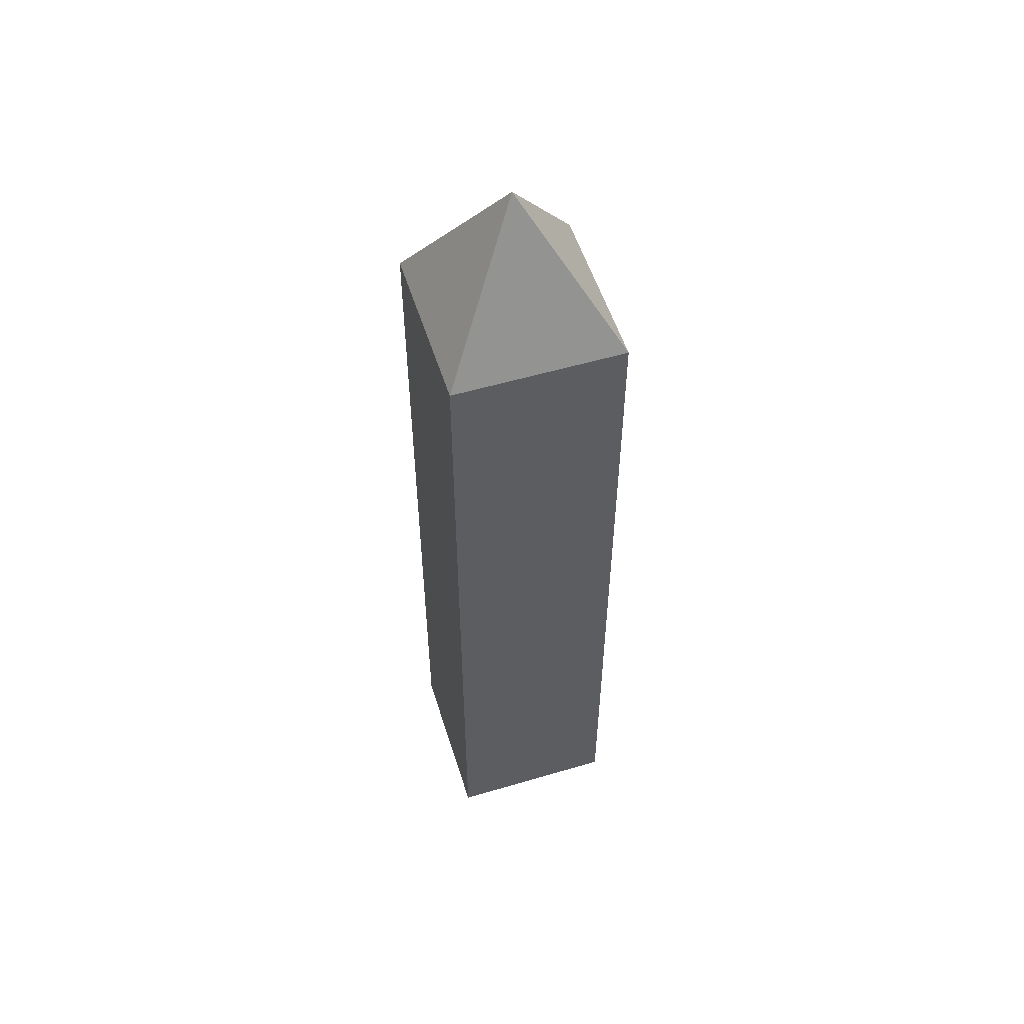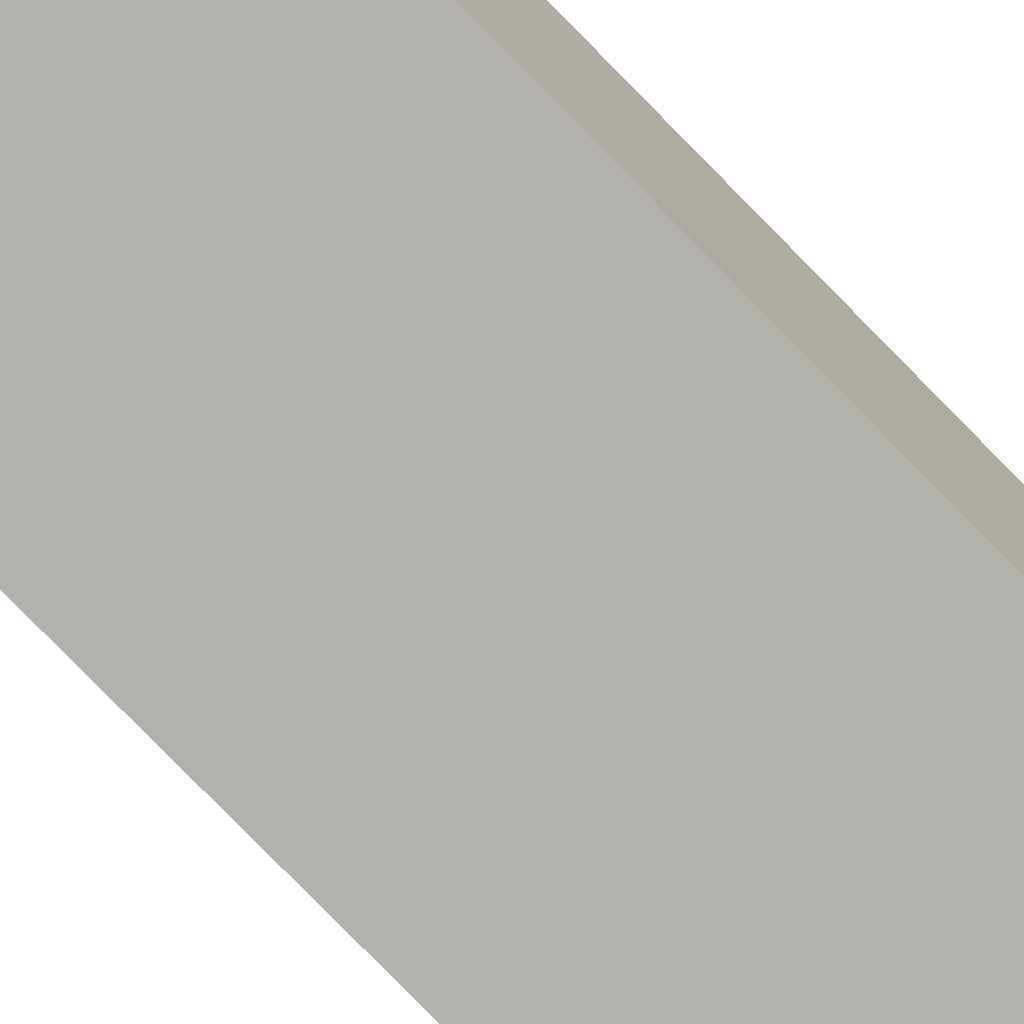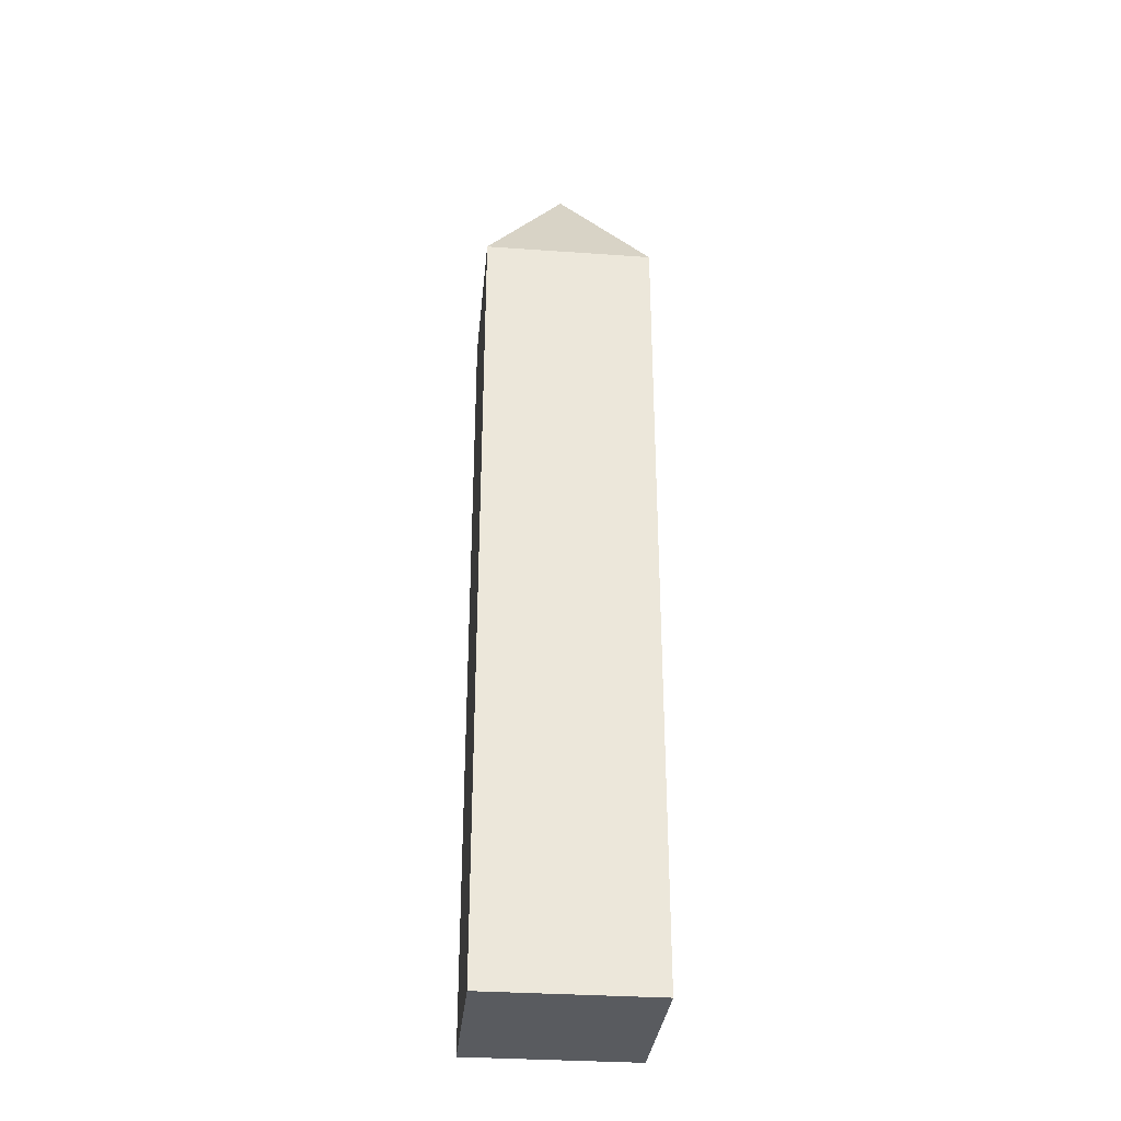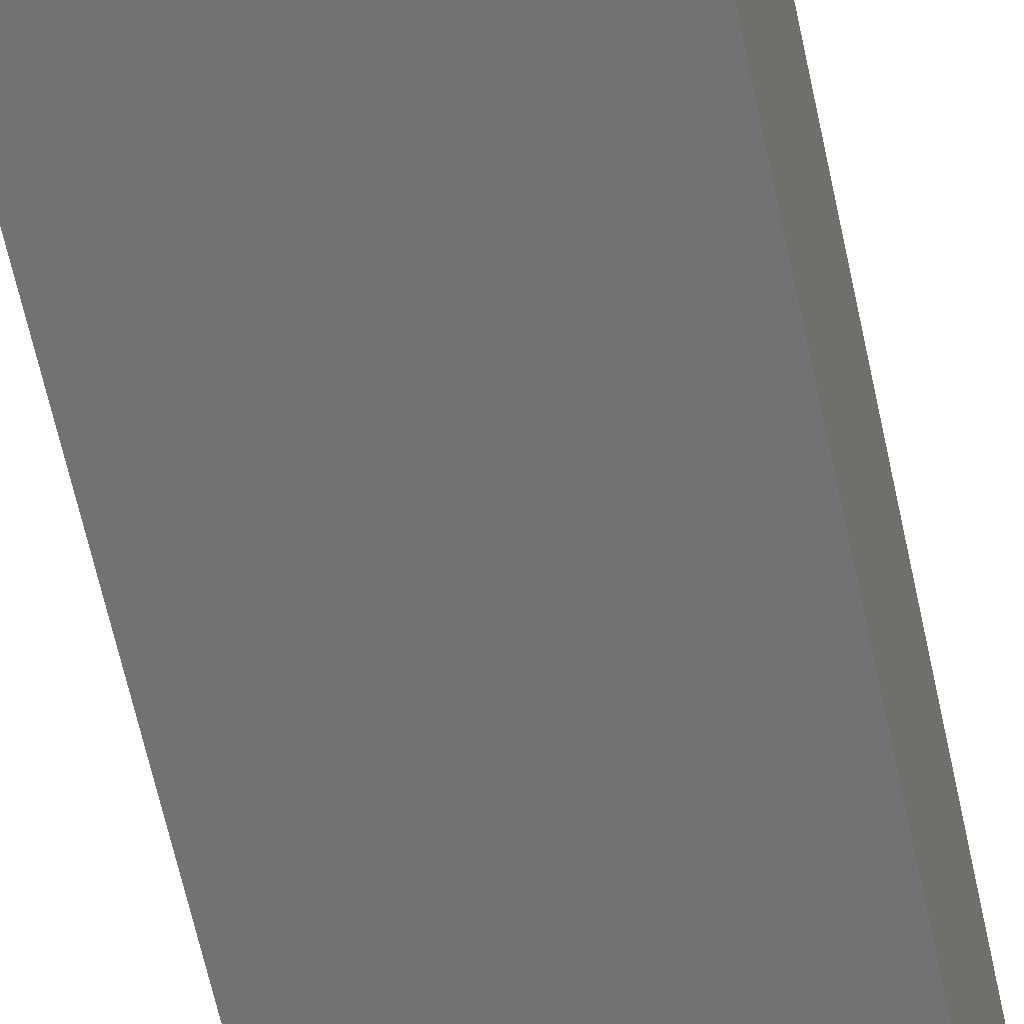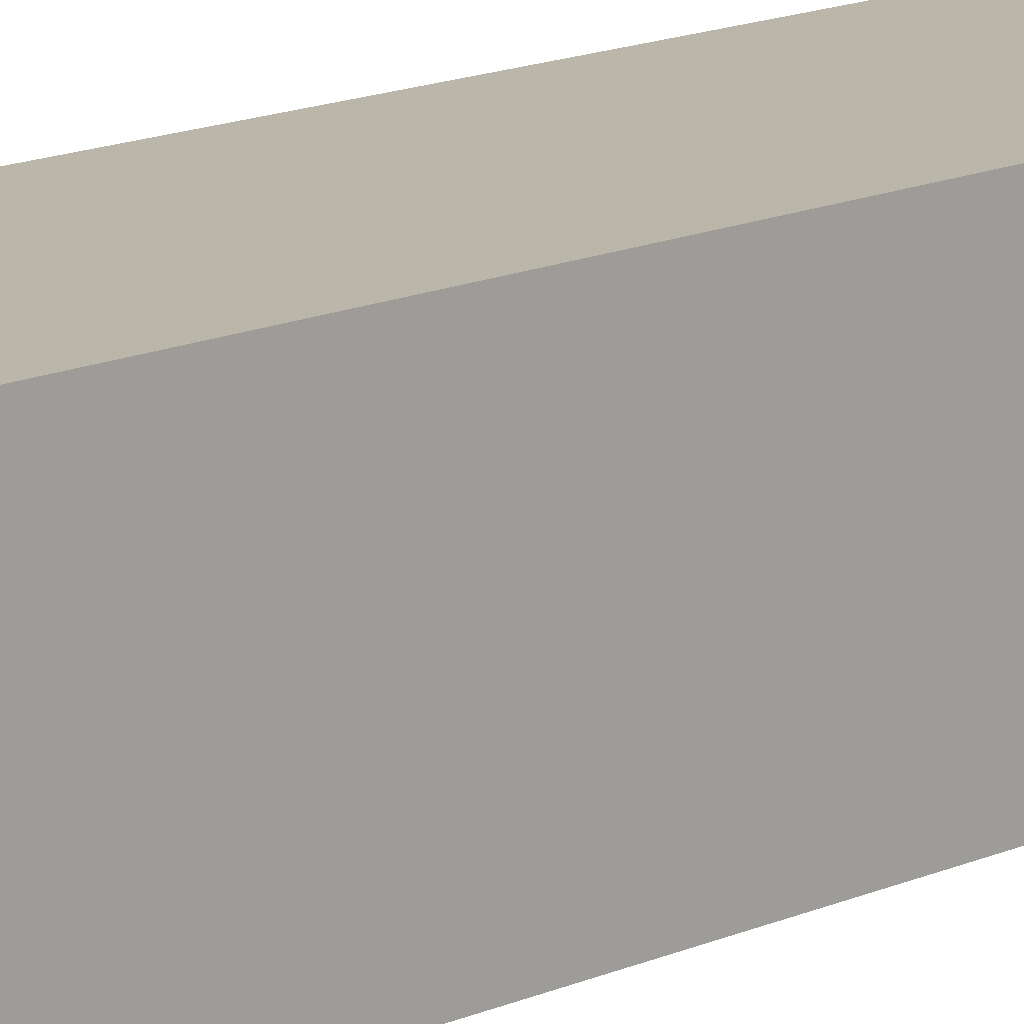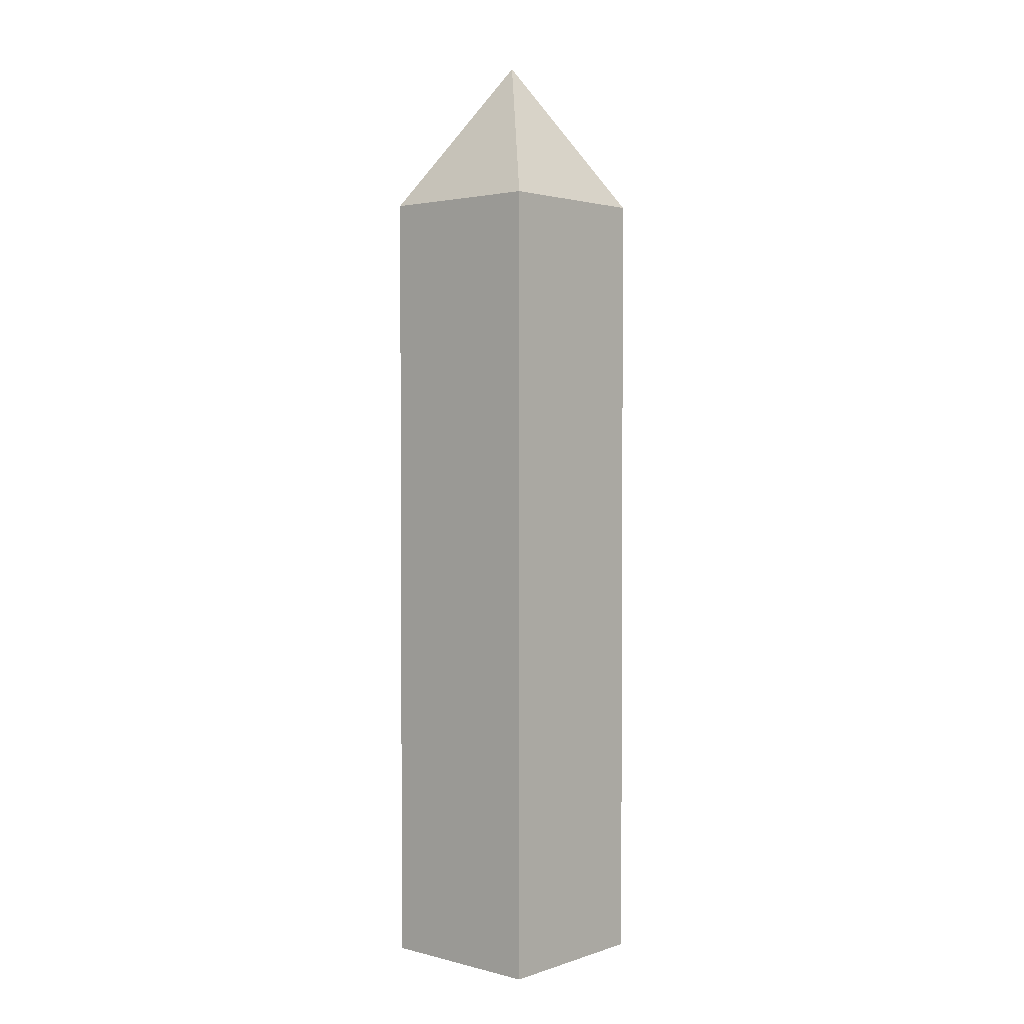
<metadata>
{"format":"obj","ext":"obj","renderer":"f3d","projection":"perspective","resolution":1024,"background":"white","views":[{"elev":54.5,"azim":-107.4,"up":"+Y"},{"elev":-78.9,"azim":44.4,"up":"+Z"},{"elev":-32.5,"azim":-95.6,"up":"+Y"},{"elev":-55.6,"azim":-168.8,"up":"+Z"},{"elev":14.1,"azim":44.7,"up":"+Z"},{"elev":2.3,"azim":-48.5,"up":"+Y"}]}
</metadata>
<code>
o Mesh
v 5 36.1 -5
v 5 36.1 5
v -5 36.1 5
v -5 36.1 -5
v 5 -11.2 -5
v 5 -11.2 5
v -5 -11.2 5
v -5 -11.2 -5
v -0 44.75 -3e-06
f 5 8 7 6
f 1 5 6 2
f 2 6 7 3
f 3 7 8 4
f 5 1 4 8
f 1 2 9
f 1 9 4
f 2 3 9
f 3 4 9

</code>
